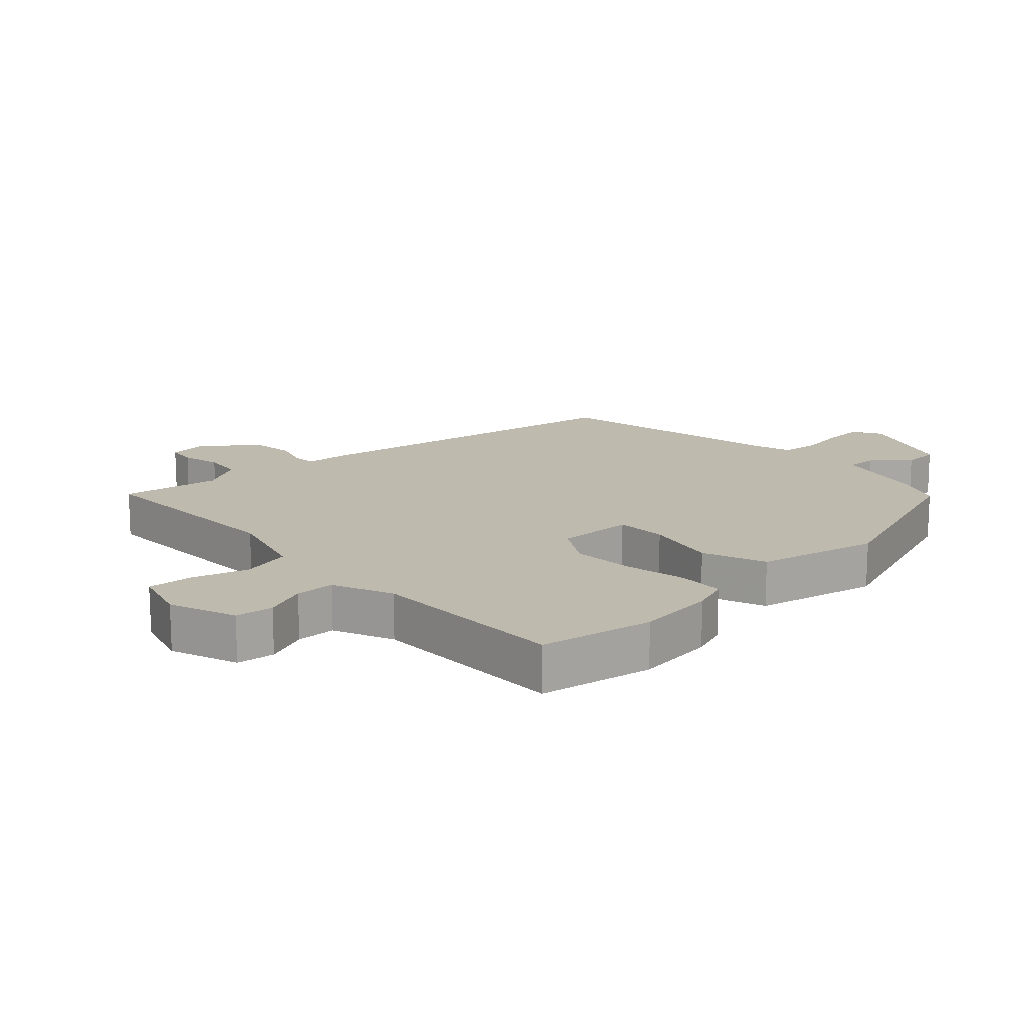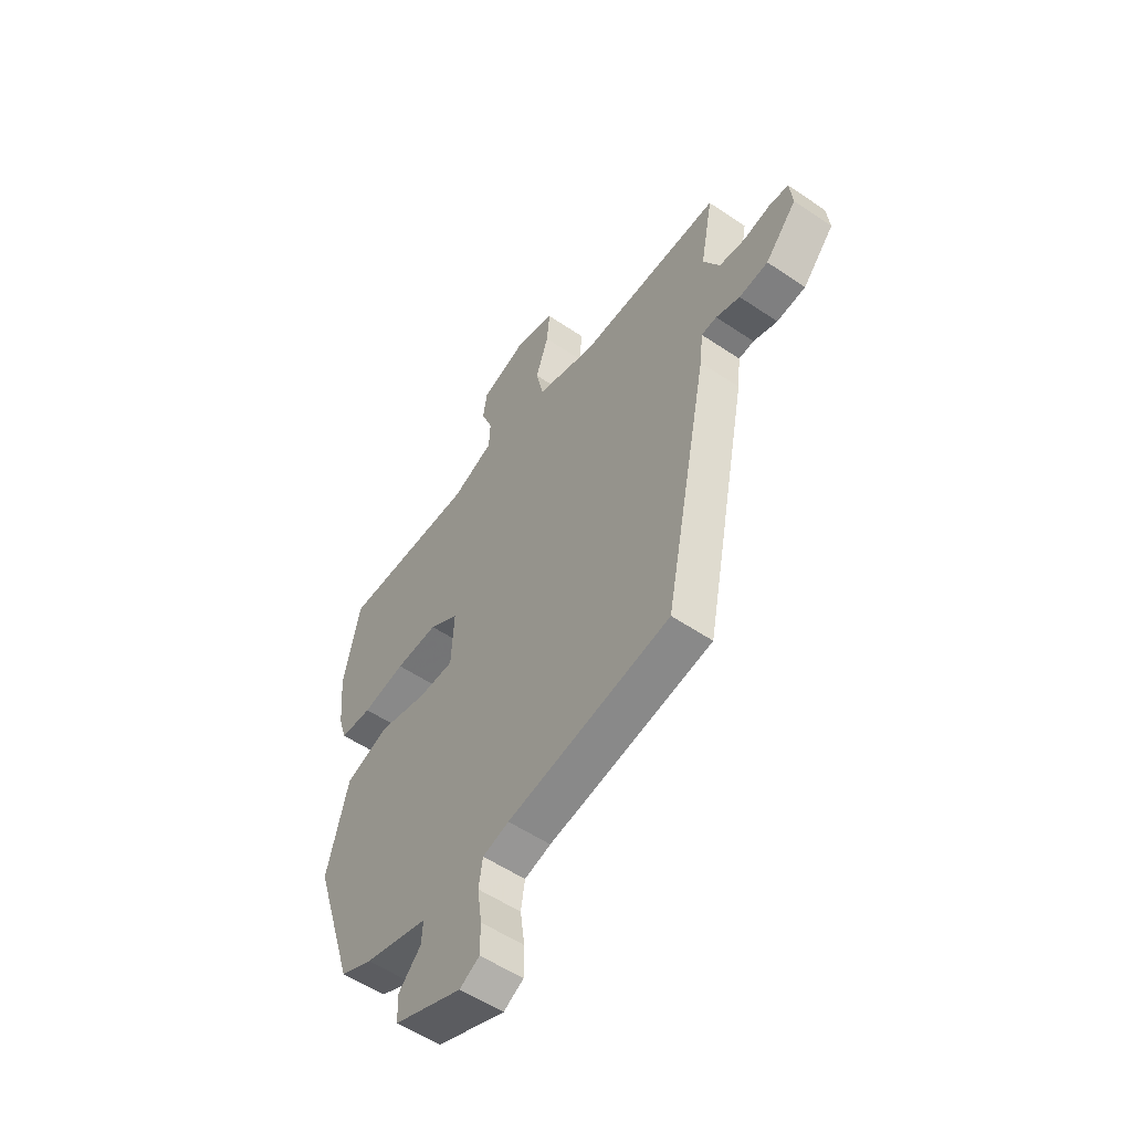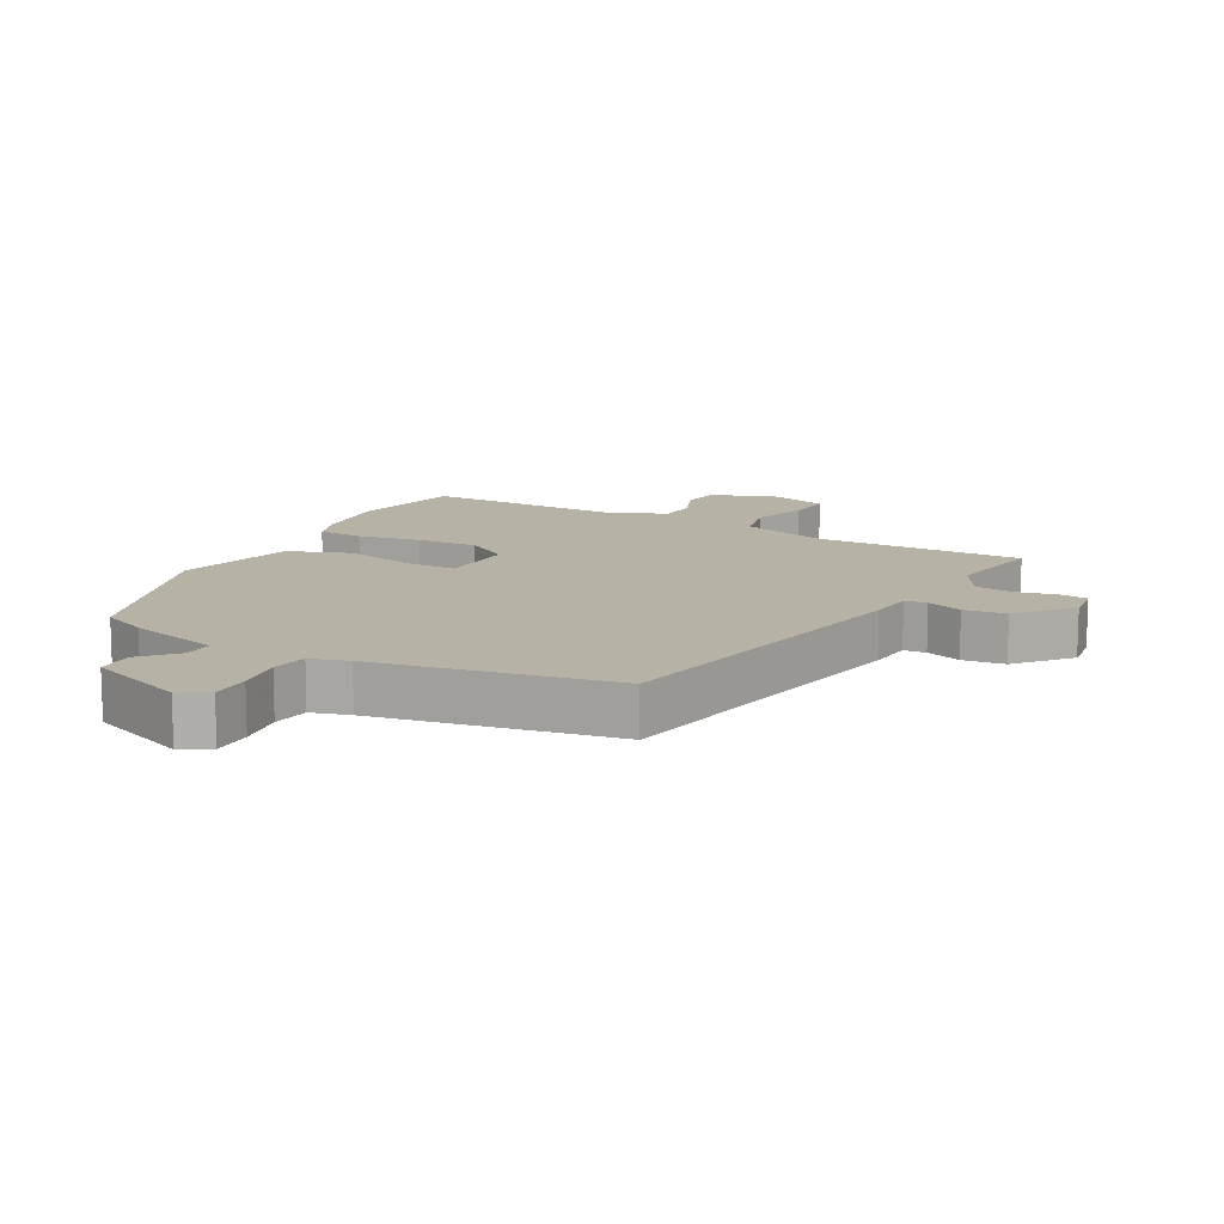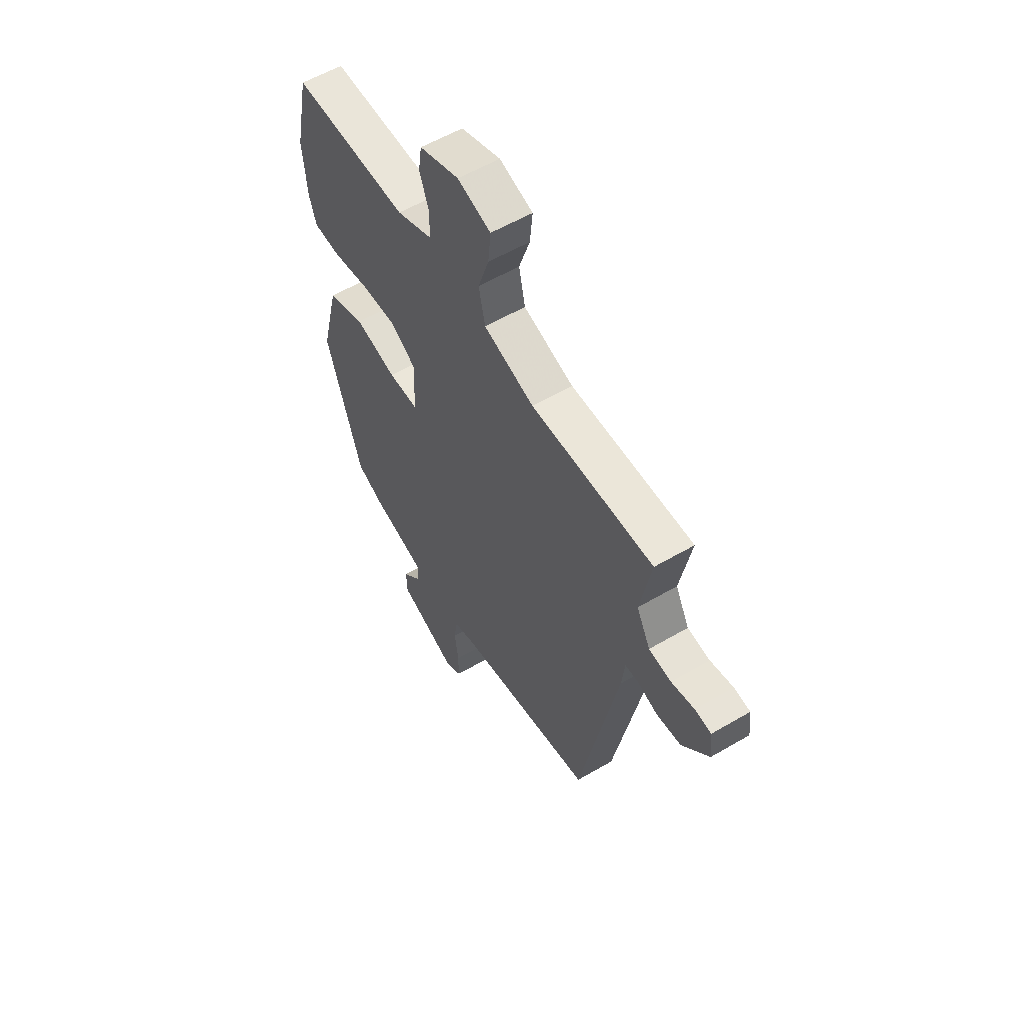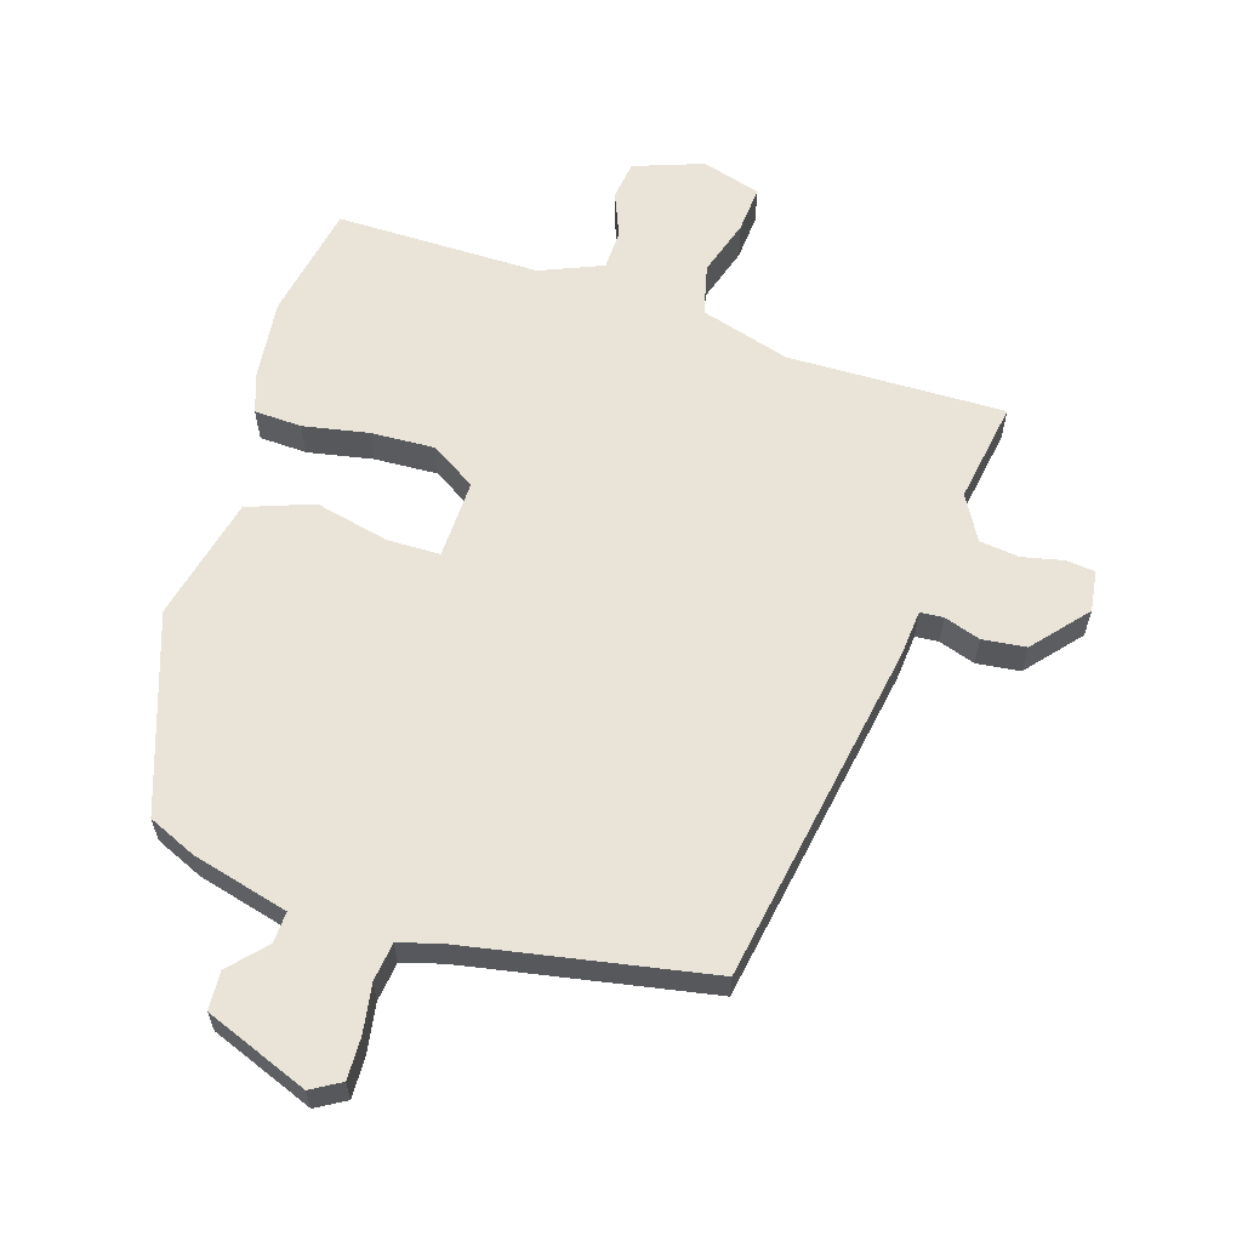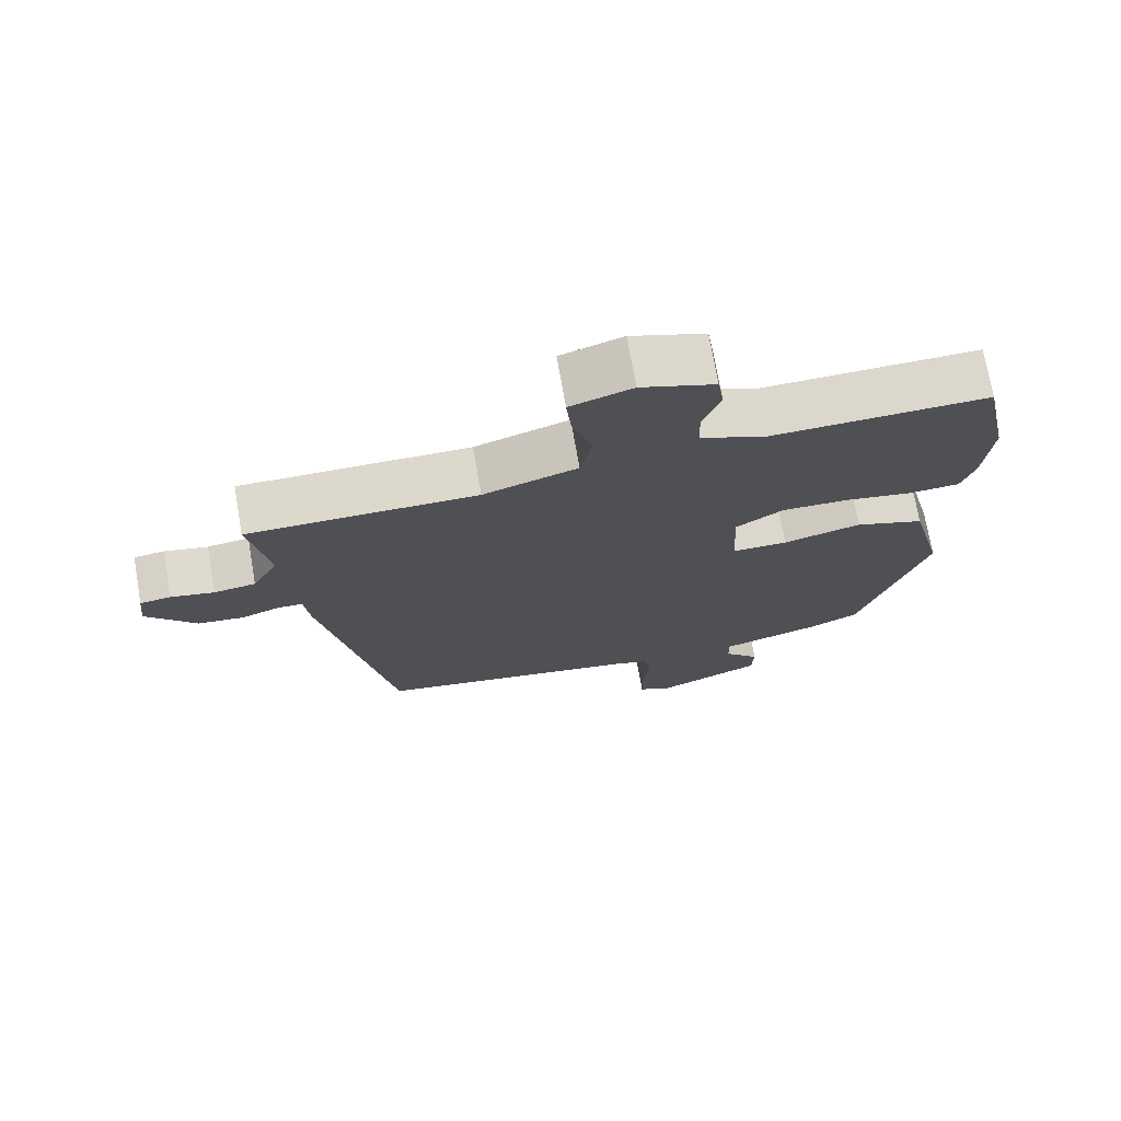
<metadata>
{"format":"obj","ext":"obj","renderer":"f3d","projection":"perspective","resolution":1024,"background":"white","views":[{"elev":15.7,"azim":45.2,"up":"+Y"},{"elev":-55.3,"azim":-125.5,"up":"+Z"},{"elev":12.5,"azim":-152.7,"up":"+Y"},{"elev":56.9,"azim":-121.5,"up":"+Z"},{"elev":61.1,"azim":-164.0,"up":"+Y"},{"elev":72.5,"azim":-9.8,"up":"+Z"}]}
</metadata>
<code>
v 0.418 0.07 -0.478
v 0.346 0.07 -0.512
v 0.201 0.07 -0.554
v 0.204 0.07 -0.601
v 0.255 0.07 -0.654
v 0.253 0.07 -0.712
v 0.098 0.07 -0.777
v 0.053 0.07 -0.752
v 0.053 0.07 -0.689
v 0.063 0.07 -0.615
v 0.054 0.07 -0.557
v -0.006 0.07 -0.541
v -0.378 0.07 -0.482
v -0.48 0.07 0.035
v -0.488 0.07 0.106
v -0.523 0.07 0.108
v -0.578 0.07 0.088
v -0.644 0.07 0.094
v -0.716 0.07 0.174
v -0.709 0.07 0.237
v -0.665 0.07 0.243
v -0.603 0.07 0.231
v -0.543 0.07 0.24
v -0.506 0.07 0.309
v -0.535 0.07 0.463
v -0.207 0.07 0.466
v -0.072 0.07 0.51
v -0.055 0.07 0.588
v -0.084 0.07 0.674
v -0.091 0.07 0.745
v -0.002 0.07 0.774
v 0.104 0.07 0.739
v 0.113 0.07 0.68
v 0.087 0.07 0.612
v 0.09 0.07 0.551
v 0.185 0.07 0.514
v 0.495 0.07 0.524
v 0.532 0.07 0.348
v 0.521 0.07 0.224
v 0.502 0.07 0.165
v 0.43 0.07 0.16
v 0.332 0.07 0.176
v 0.235 0.07 0.178
v 0.167 0.07 0.133
v 0.173 0.07 0.013
v 0.253 0.07 0.014
v 0.365 0.07 0.043
v 0.465 0.07 0.009
v 0.513 0.07 -0.179
v 0.418 0 -0.478
v 0.346 0 -0.512
v 0.201 0 -0.554
v 0.204 0 -0.601
v 0.255 0 -0.654
v 0.253 0 -0.712
v 0.098 0 -0.777
v 0.053 0 -0.752
v 0.053 0 -0.689
v 0.063 0 -0.615
v 0.054 0 -0.557
v -0.006 0 -0.541
v -0.378 0 -0.482
v -0.48 0 0.035
v -0.488 0 0.106
v -0.523 0 0.108
v -0.578 0 0.088
v -0.644 0 0.094
v -0.716 0 0.174
v -0.709 0 0.237
v -0.665 0 0.243
v -0.603 0 0.231
v -0.543 0 0.24
v -0.506 0 0.309
v -0.535 0 0.463
v -0.207 0 0.466
v -0.072 0 0.51
v -0.055 0 0.588
v -0.084 0 0.674
v -0.091 0 0.745
v -0.002 0 0.774
v 0.104 0 0.739
v 0.113 0 0.68
v 0.087 0 0.612
v 0.09 0 0.551
v 0.185 0 0.514
v 0.495 0 0.524
v 0.532 0 0.348
v 0.521 0 0.224
v 0.502 0 0.165
v 0.43 0 0.16
v 0.332 0 0.176
v 0.235 0 0.178
v 0.167 0 0.133
v 0.173 0 0.013
v 0.253 0 0.014
v 0.365 0 0.043
v 0.465 0 0.009
v 0.513 0 -0.179
f 46 47 48 49
f 45 46 49 1
f 39 40 41 42
f 39 42 43
f 36 37 38 39
f 35 36 39 43
f 31 32 33 34
f 31 34 35
f 28 29 30 31
f 27 28 31 35
f 26 27 35 43
f 24 25 26 43
f 19 20 21 22
f 19 22 23
f 16 17 18 19
f 15 16 19 23
f 12 13 14 15
f 11 12 15 23
f 7 8 9 10
f 7 10 11
f 4 5 6 7
f 3 4 7 11
f 45 1 2 3
f 44 45 3 11
f 24 43 44
f 11 23 24 44
f 98 97 96 95
f 50 98 95 94
f 91 90 89 88
f 92 91 88
f 88 87 86 85
f 92 88 85 84
f 83 82 81 80
f 84 83 80
f 80 79 78 77
f 84 80 77 76
f 92 84 76 75
f 92 75 74 73
f 71 70 69 68
f 72 71 68
f 68 67 66 65
f 72 68 65 64
f 64 63 62 61
f 72 64 61 60
f 59 58 57 56
f 60 59 56
f 56 55 54 53
f 60 56 53 52
f 52 51 50 94
f 60 52 94 93
f 93 92 73
f 93 73 72 60
f 1 50 51 2
f 2 51 52 3
f 3 52 53 4
f 4 53 54 5
f 5 54 55 6
f 6 55 56 7
f 7 56 57 8
f 8 57 58 9
f 9 58 59 10
f 10 59 60 11
f 11 60 61 12
f 12 61 62 13
f 13 62 63 14
f 14 63 64 15
f 15 64 65 16
f 16 65 66 17
f 17 66 67 18
f 18 67 68 19
f 19 68 69 20
f 20 69 70 21
f 21 70 71 22
f 22 71 72 23
f 23 72 73 24
f 24 73 74 25
f 25 74 75 26
f 26 75 76 27
f 27 76 77 28
f 28 77 78 29
f 29 78 79 30
f 30 79 80 31
f 31 80 81 32
f 32 81 82 33
f 33 82 83 34
f 34 83 84 35
f 35 84 85 36
f 36 85 86 37
f 37 86 87 38
f 38 87 88 39
f 39 88 89 40
f 40 89 90 41
f 41 90 91 42
f 42 91 92 43
f 43 92 93 44
f 44 93 94 45
f 45 94 95 46
f 46 95 96 47
f 47 96 97 48
f 48 97 98 49
f 49 98 50 1

</code>
